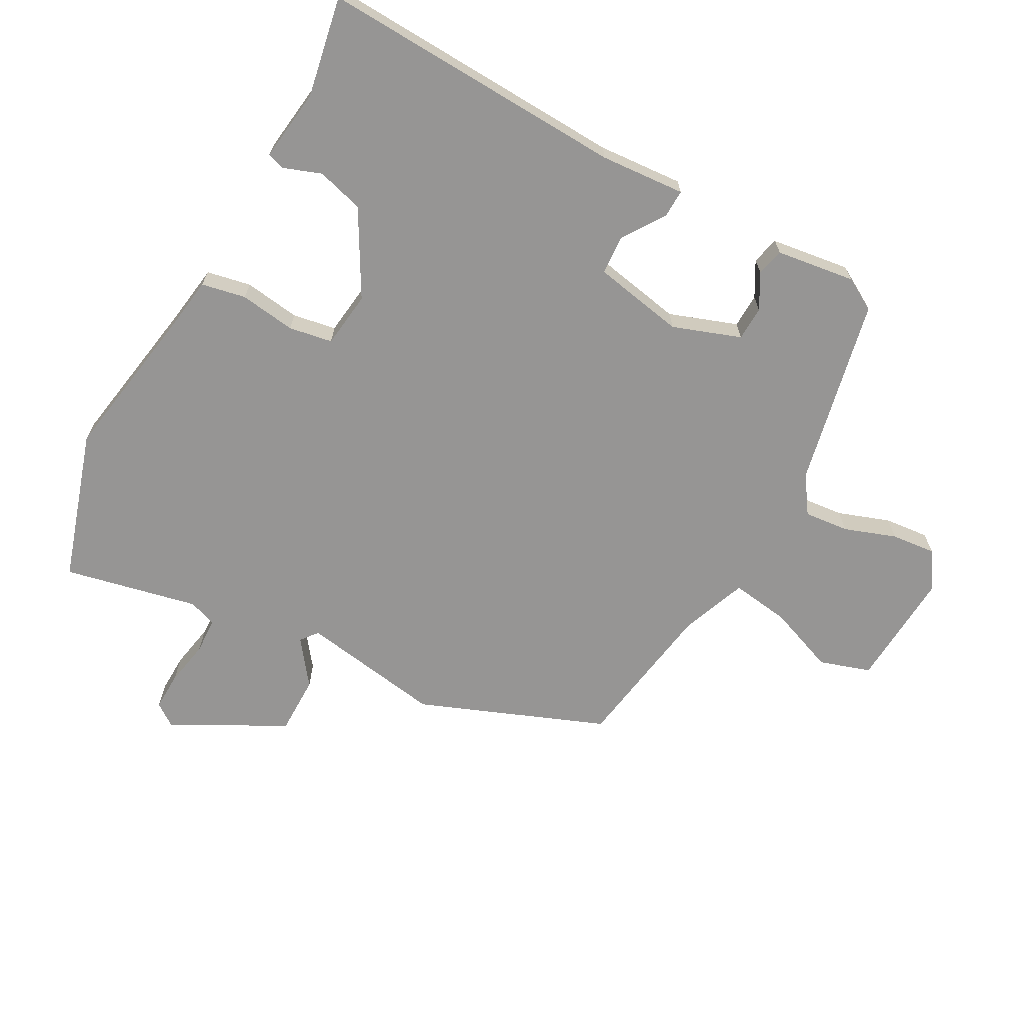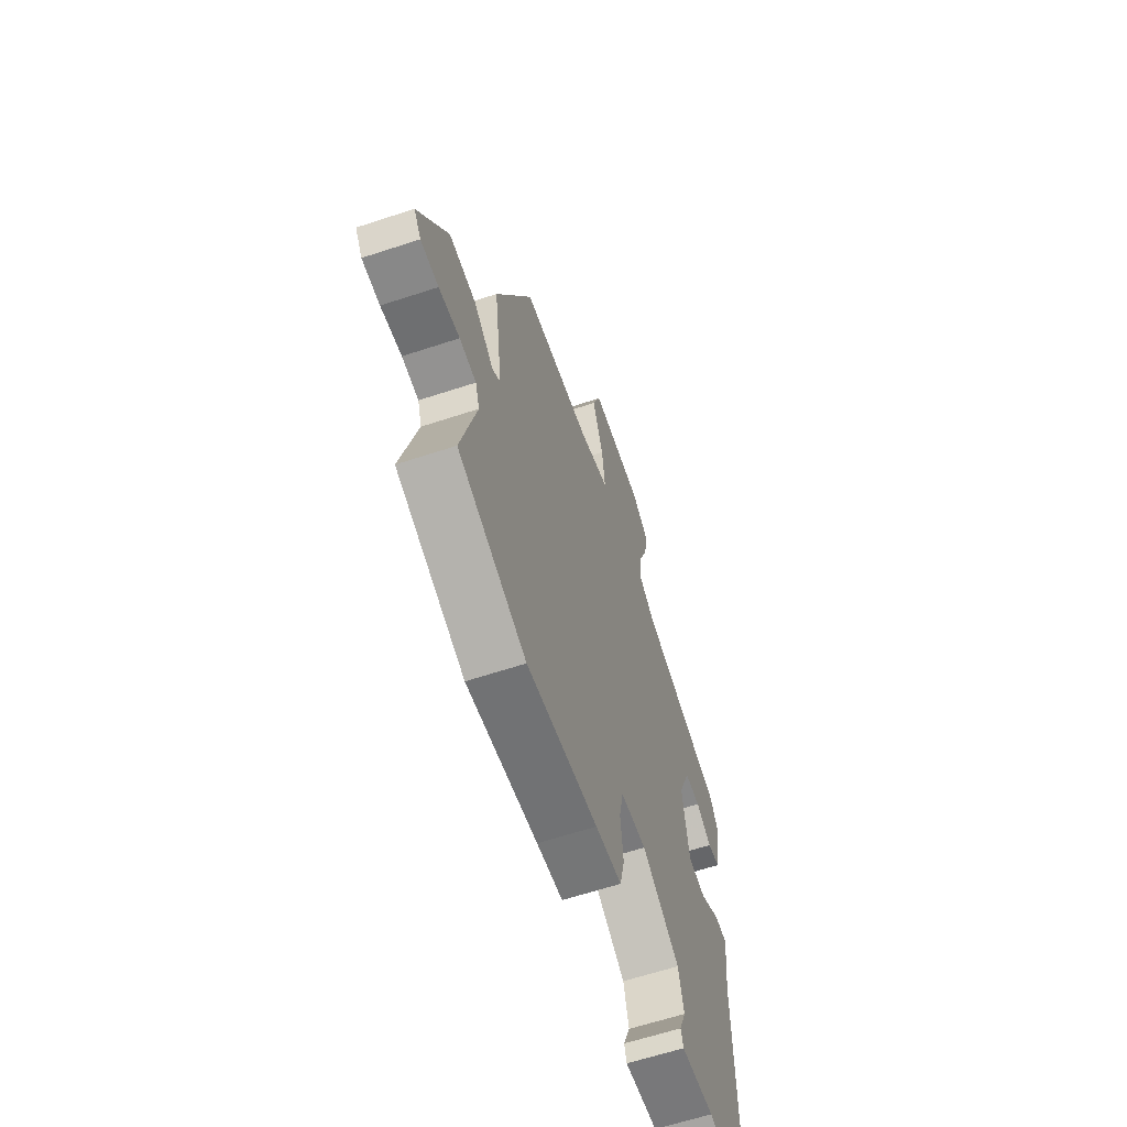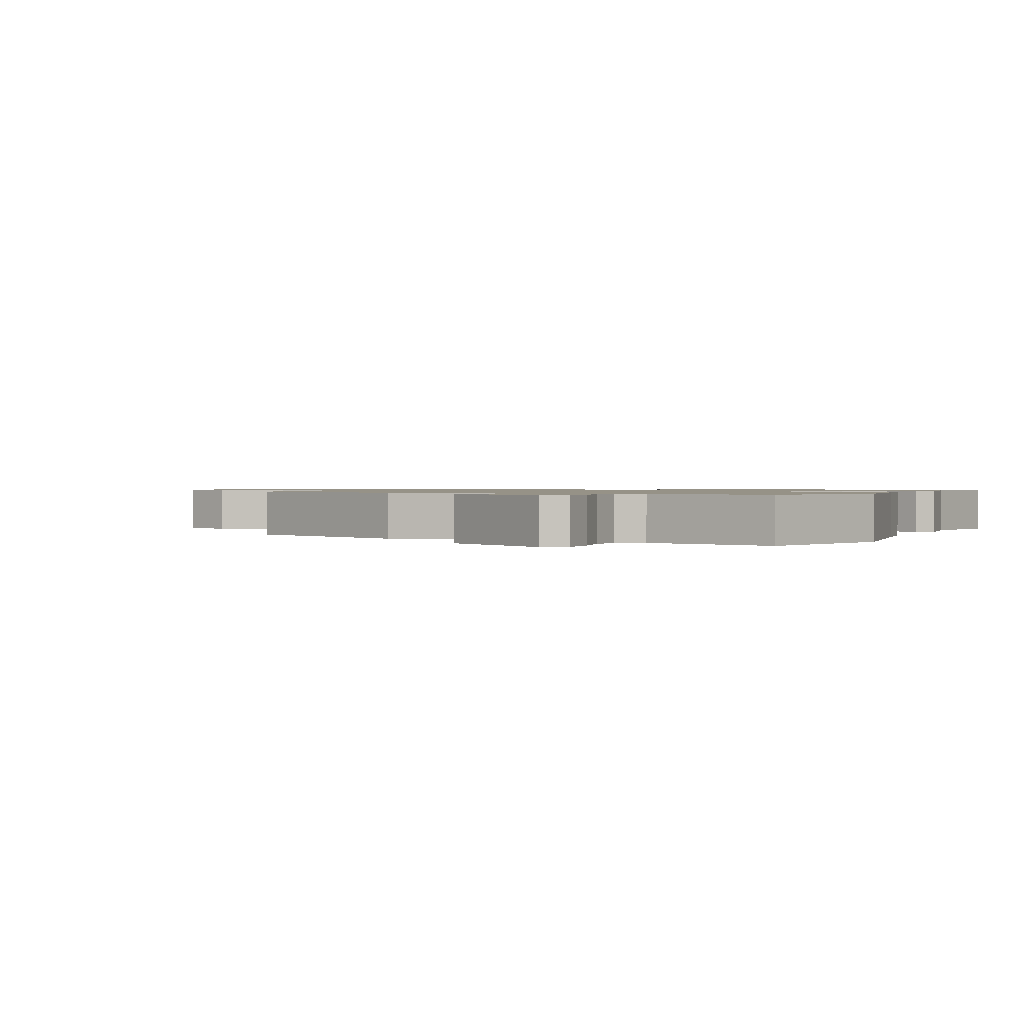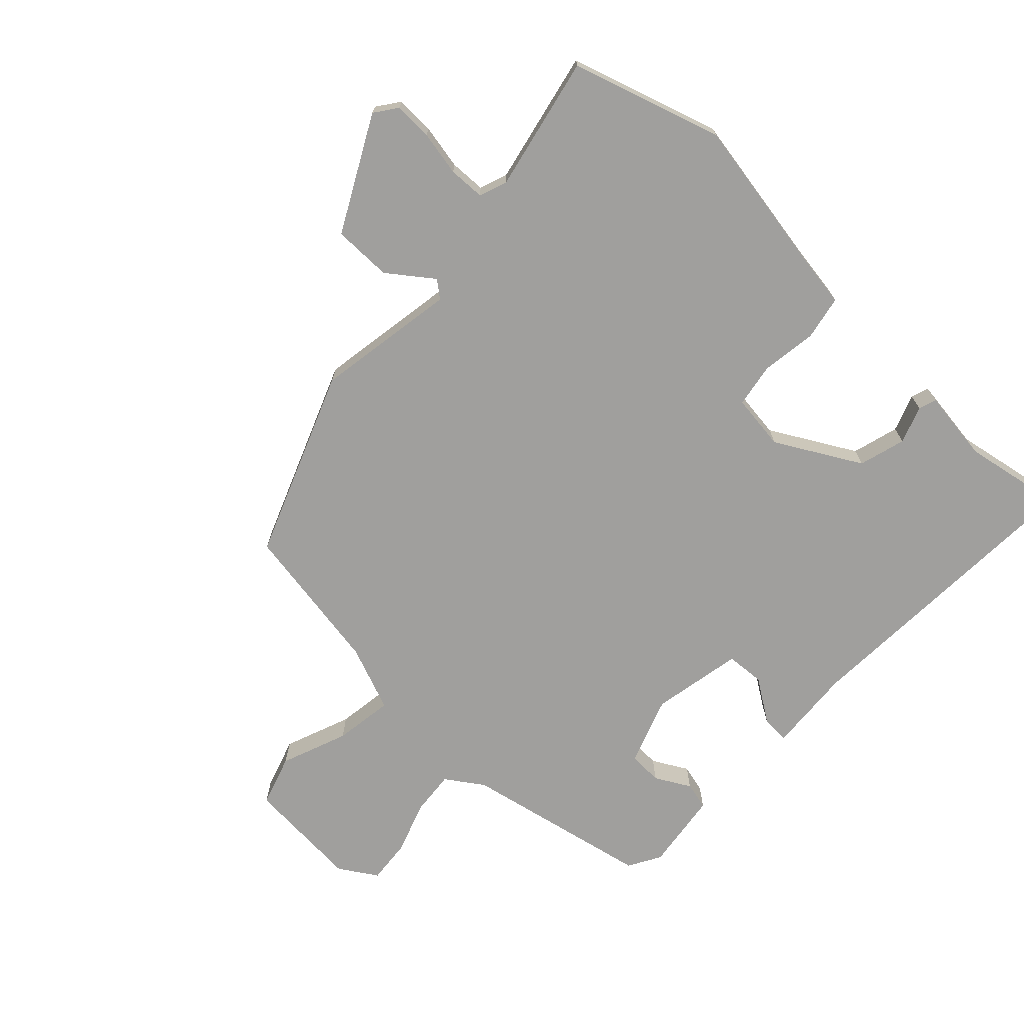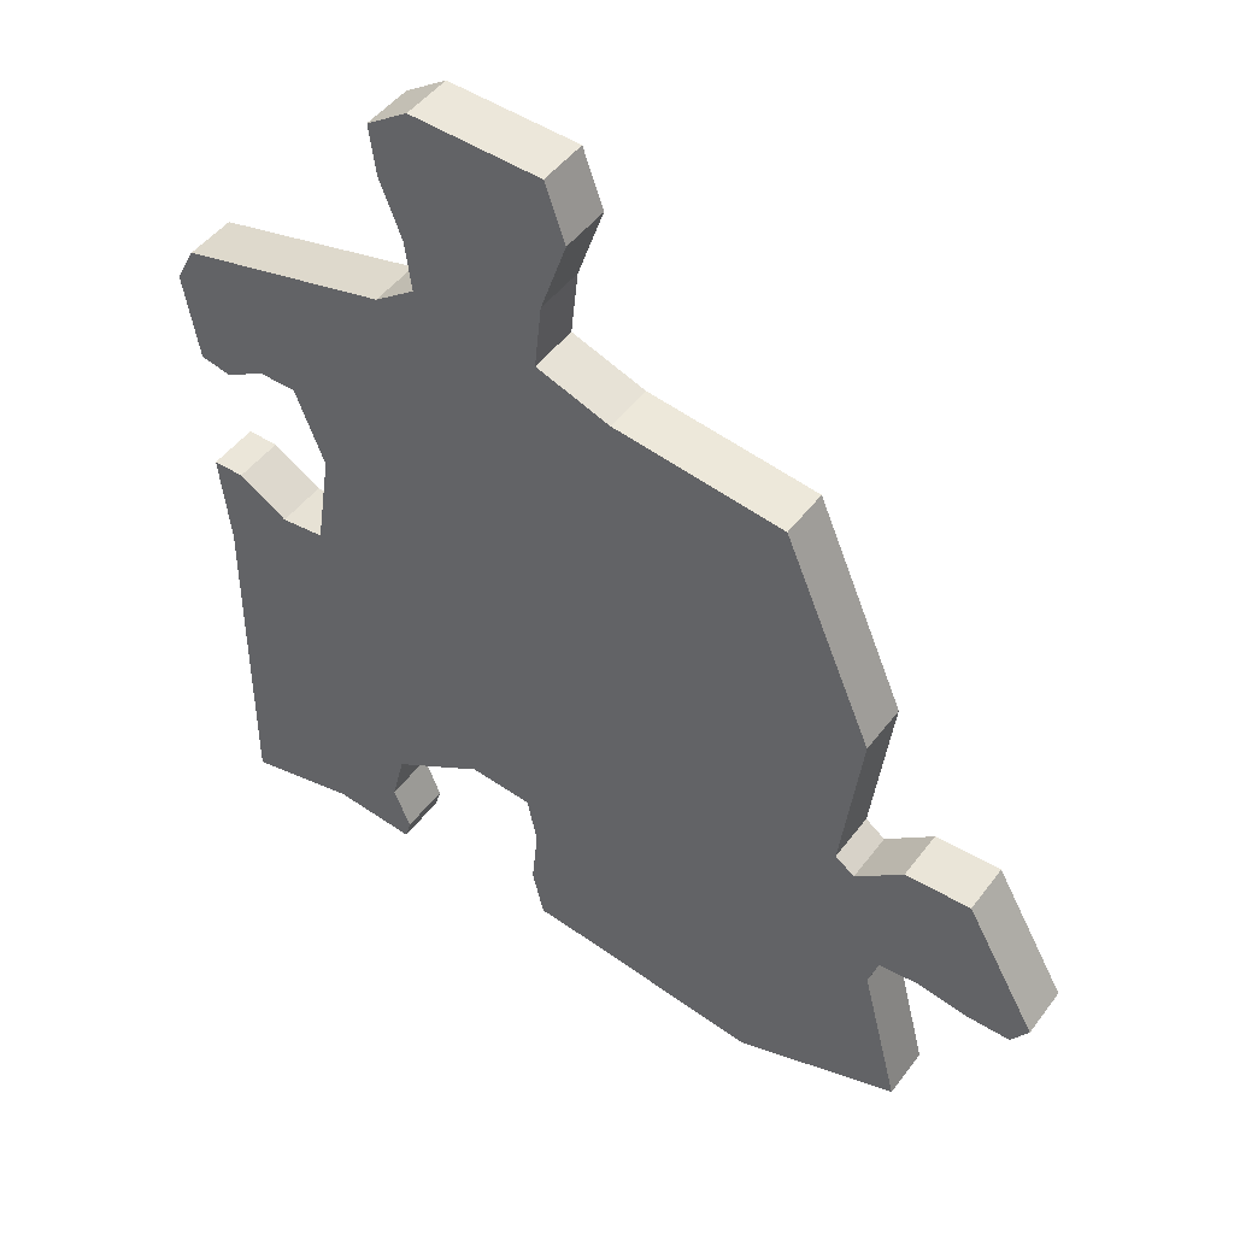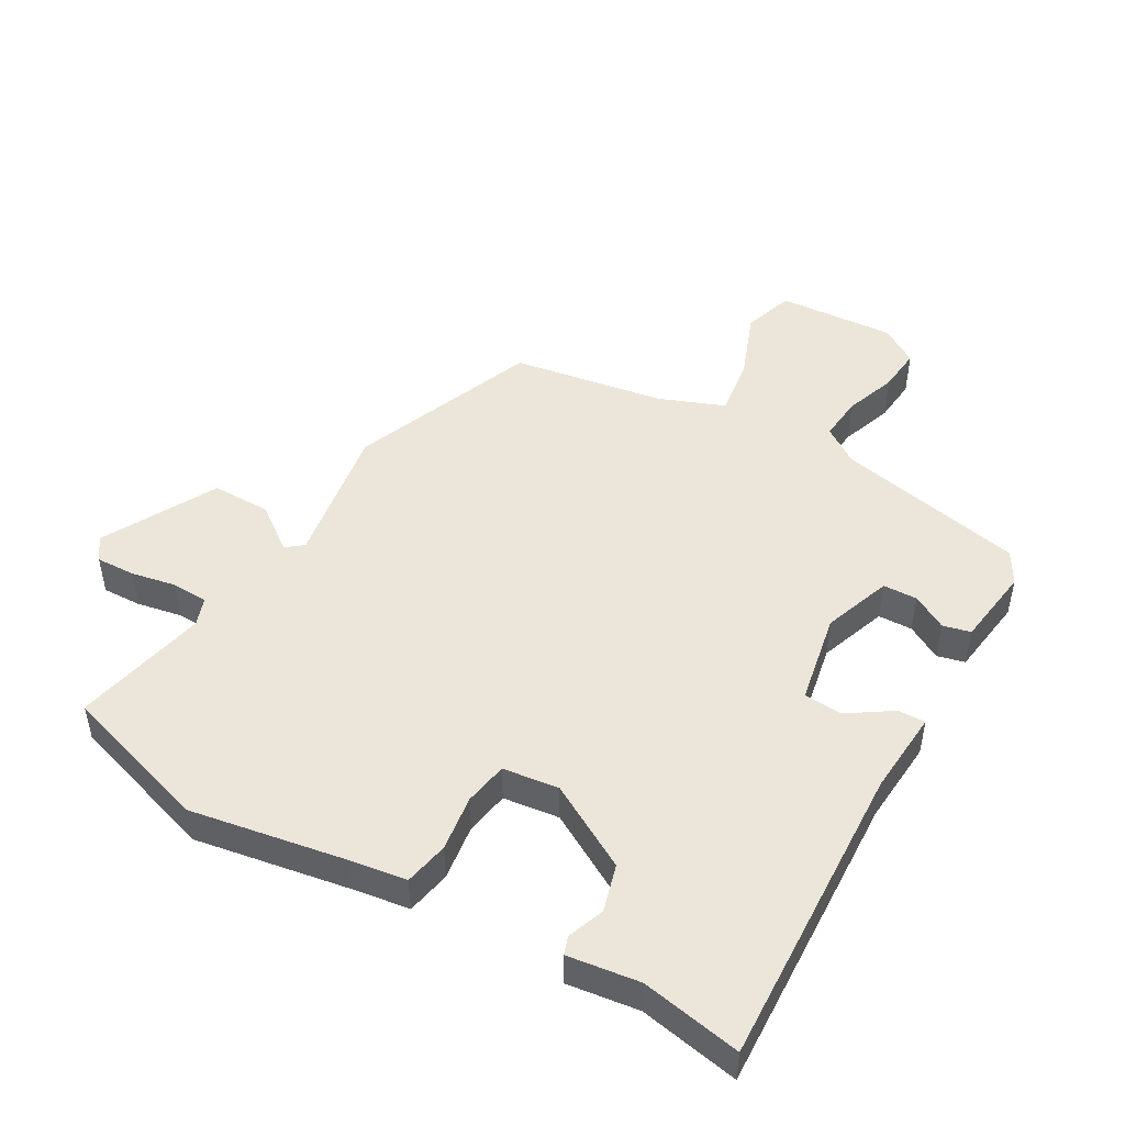
<metadata>
{"format":"obj","ext":"obj","renderer":"f3d","projection":"perspective","resolution":1024,"background":"white","views":[{"elev":-67.6,"azim":-120.5,"up":"+Y"},{"elev":-62.7,"azim":108.5,"up":"+Z"},{"elev":1.0,"azim":113.5,"up":"+Y"},{"elev":-71.4,"azim":134.5,"up":"+Y"},{"elev":47.6,"azim":35.0,"up":"+Z"},{"elev":48.2,"azim":-152.1,"up":"+Y"}]}
</metadata>
<code>
v 0.37 0.07 0.446
v 0.493 0.07 0.162
v 0.465 0.07 -0.059
v 0.492 0.07 -0.079
v 0.559 0.07 -0.025
v 0.65 0.07 -0.022
v 0.749 0.07 -0.194
v 0.725 0.07 -0.23
v 0.665 0.07 -0.23
v 0.595 0.07 -0.219
v 0.539 0.07 -0.223
v 0.525 0.07 -0.267
v 0.577 0.07 -0.473
v 0.347 0.07 -0.554
v 0.107 0.07 -0.521
v 0.019 0.07 -0.511
v 0.003 0.07 -0.443
v 0.012 0.07 -0.356
v -0.002 0.07 -0.289
v -0.089 0.07 -0.281
v -0.217 0.07 -0.359
v -0.235 0.07 -0.432
v -0.212 0.07 -0.489
v -0.22 0.07 -0.517
v -0.332 0.07 -0.506
v -0.485 0.07 -0.54
v -0.48 0.07 -0.066
v -0.494 0.07 0.065
v -0.451 0.07 0.065
v -0.383 0.07 0.023
v -0.323 0.07 0.029
v -0.301 0.07 0.171
v -0.342 0.07 0.275
v -0.395 0.07 0.275
v -0.448 0.07 0.243
v -0.491 0.07 0.252
v -0.512 0.07 0.374
v -0.485 0.07 0.425
v -0.196 0.07 0.496
v -0.14 0.07 0.537
v -0.149 0.07 0.606
v -0.18 0.07 0.685
v -0.189 0.07 0.754
v -0.132 0.07 0.793
v 0.049 0.07 0.787
v 0.077 0.07 0.709
v 0.041 0.07 0.604
v 0.031 0.07 0.512
v 0.134 0.07 0.476
v 0.37 0 0.446
v 0.493 0 0.162
v 0.465 0 -0.059
v 0.492 0 -0.079
v 0.559 0 -0.025
v 0.65 0 -0.022
v 0.749 0 -0.194
v 0.725 0 -0.23
v 0.665 0 -0.23
v 0.595 0 -0.219
v 0.539 0 -0.223
v 0.525 0 -0.267
v 0.577 0 -0.473
v 0.347 0 -0.554
v 0.107 0 -0.521
v 0.019 0 -0.511
v 0.003 0 -0.443
v 0.012 0 -0.356
v -0.002 0 -0.289
v -0.089 0 -0.281
v -0.217 0 -0.359
v -0.235 0 -0.432
v -0.212 0 -0.489
v -0.22 0 -0.517
v -0.332 0 -0.506
v -0.485 0 -0.54
v -0.48 0 -0.066
v -0.494 0 0.065
v -0.451 0 0.065
v -0.383 0 0.023
v -0.323 0 0.029
v -0.301 0 0.171
v -0.342 0 0.275
v -0.395 0 0.275
v -0.448 0 0.243
v -0.491 0 0.252
v -0.512 0 0.374
v -0.485 0 0.425
v -0.196 0 0.496
v -0.14 0 0.537
v -0.149 0 0.606
v -0.18 0 0.685
v -0.189 0 0.754
v -0.132 0 0.793
v 0.049 0 0.787
v 0.077 0 0.709
v 0.041 0 0.604
v 0.031 0 0.512
v 0.134 0 0.476
f 45 46 47
f 44 45 47
f 43 44 47
f 42 43 47
f 41 42 47
f 40 41 47 48
f 39 40 48 49
f 37 38 39
f 36 37 39
f 35 36 39
f 34 35 39
f 39 49 1
f 34 39 1
f 33 34 1
f 27 28 29 30
f 27 30 31
f 26 27 31
f 25 26 31
f 22 23 24 25
f 25 31 32
f 22 25 32
f 21 22 32
f 15 16 17 18
f 15 18 19
f 14 15 19
f 13 14 19
f 12 13 19
f 11 12 19 20
f 8 9 10
f 7 8 10
f 6 7 10
f 5 6 10
f 4 5 10
f 3 4 10 11
f 1 2 3
f 33 1 3
f 32 33 3
f 20 21 32
f 3 11 20 32
f 96 95 94
f 96 94 93
f 96 93 92
f 96 92 91
f 96 91 90
f 97 96 90 89
f 98 97 89 88
f 88 87 86
f 88 86 85
f 88 85 84
f 88 84 83
f 50 98 88
f 50 88 83
f 50 83 82
f 79 78 77 76
f 80 79 76
f 80 76 75
f 80 75 74
f 74 73 72 71
f 81 80 74
f 81 74 71
f 81 71 70
f 67 66 65 64
f 68 67 64
f 68 64 63
f 68 63 62
f 68 62 61
f 69 68 61 60
f 59 58 57
f 59 57 56
f 59 56 55
f 59 55 54
f 59 54 53
f 60 59 53 52
f 52 51 50
f 52 50 82
f 52 82 81
f 81 70 69
f 81 69 60 52
f 1 50 51 2
f 2 51 52 3
f 3 52 53 4
f 4 53 54 5
f 5 54 55 6
f 6 55 56 7
f 7 56 57 8
f 8 57 58 9
f 9 58 59 10
f 10 59 60 11
f 11 60 61 12
f 12 61 62 13
f 13 62 63 14
f 14 63 64 15
f 15 64 65 16
f 16 65 66 17
f 17 66 67 18
f 18 67 68 19
f 19 68 69 20
f 20 69 70 21
f 21 70 71 22
f 22 71 72 23
f 23 72 73 24
f 24 73 74 25
f 25 74 75 26
f 26 75 76 27
f 27 76 77 28
f 28 77 78 29
f 29 78 79 30
f 30 79 80 31
f 31 80 81 32
f 32 81 82 33
f 33 82 83 34
f 34 83 84 35
f 35 84 85 36
f 36 85 86 37
f 37 86 87 38
f 38 87 88 39
f 39 88 89 40
f 40 89 90 41
f 41 90 91 42
f 42 91 92 43
f 43 92 93 44
f 44 93 94 45
f 45 94 95 46
f 46 95 96 47
f 47 96 97 48
f 48 97 98 49
f 49 98 50 1

</code>
